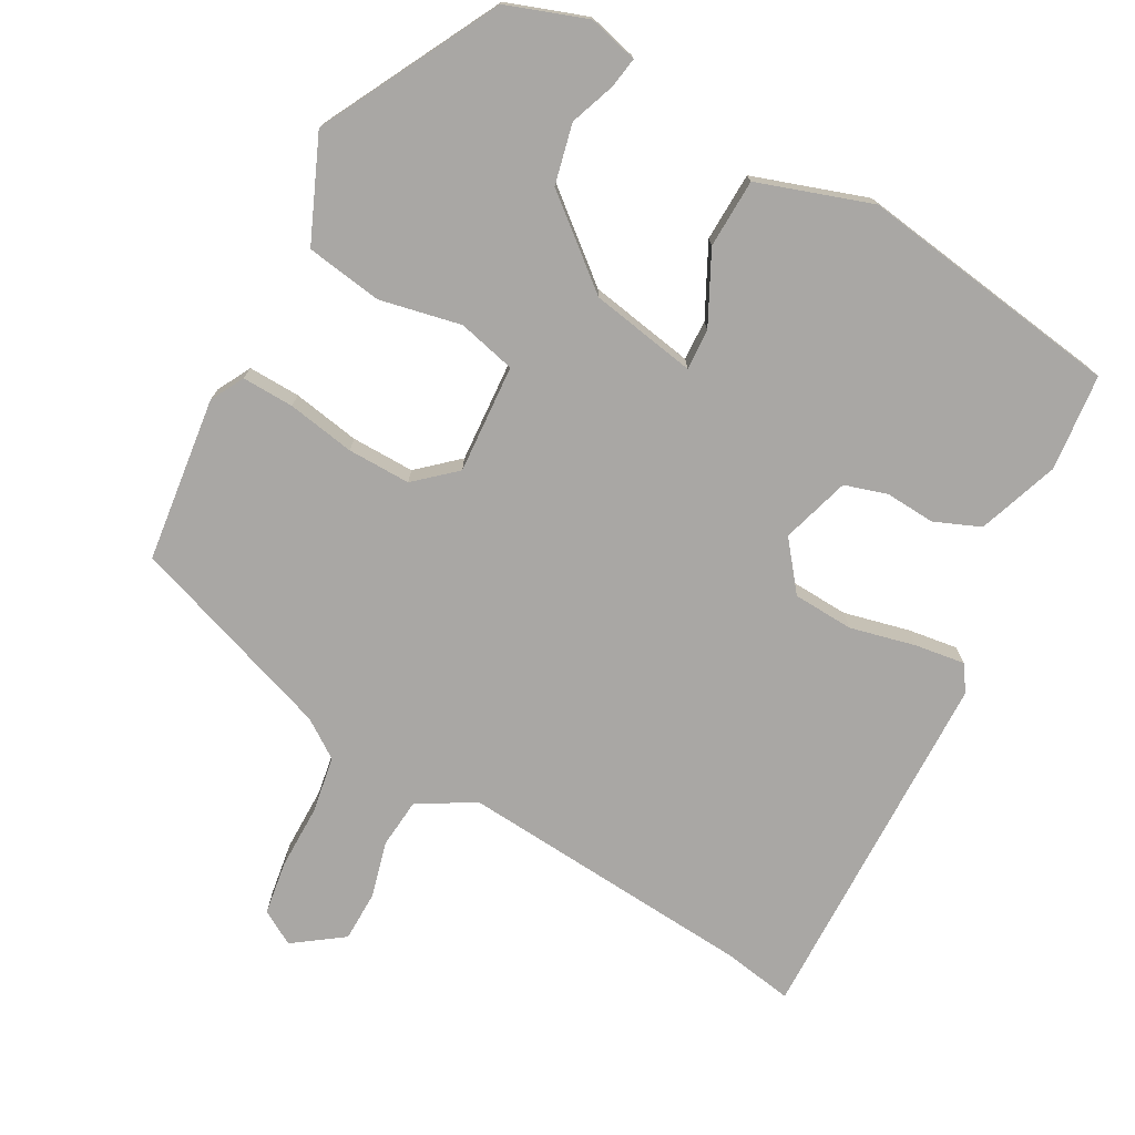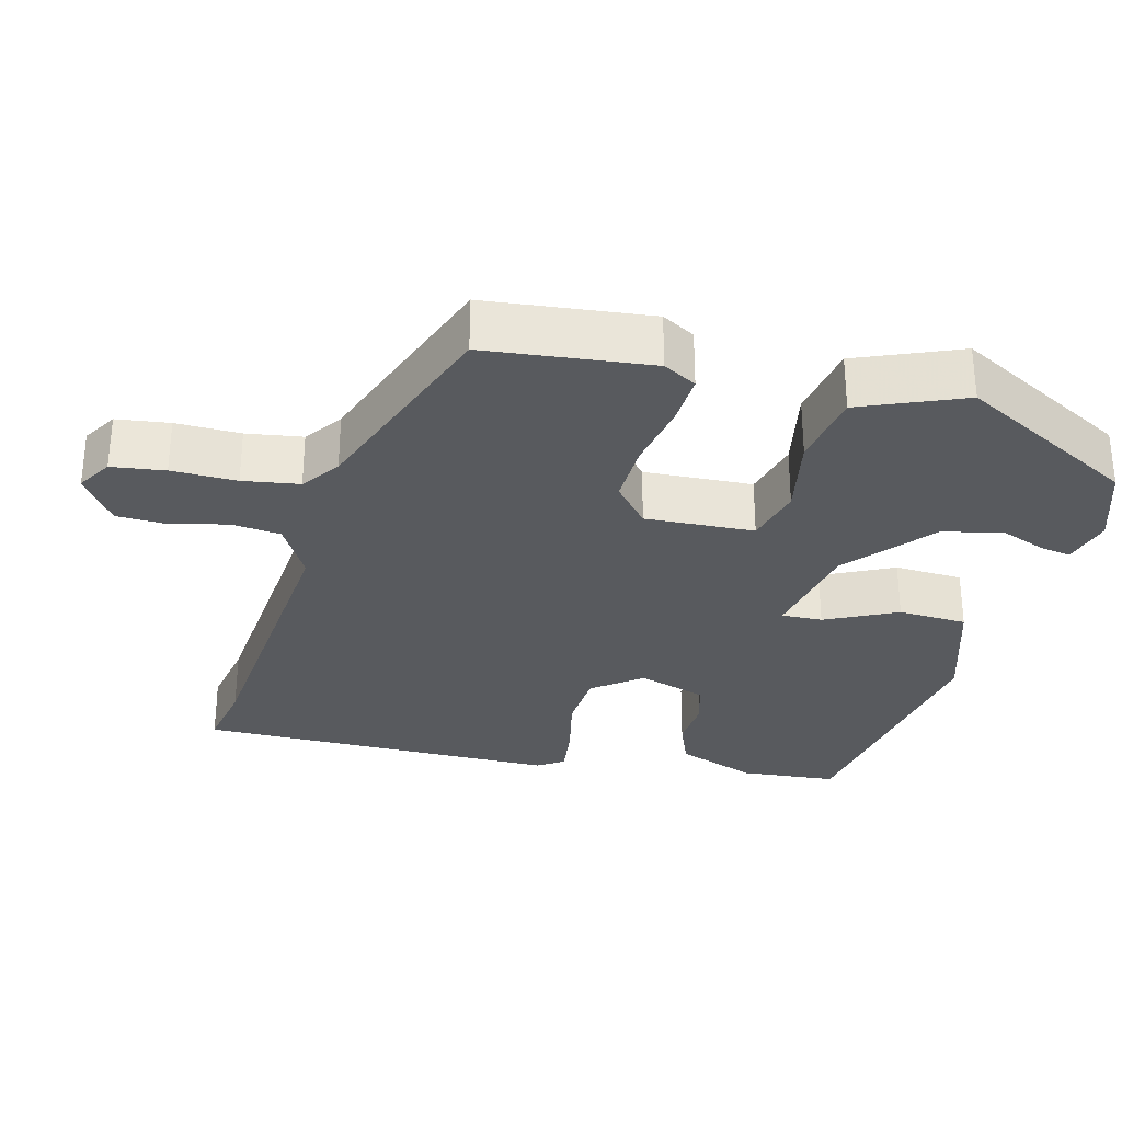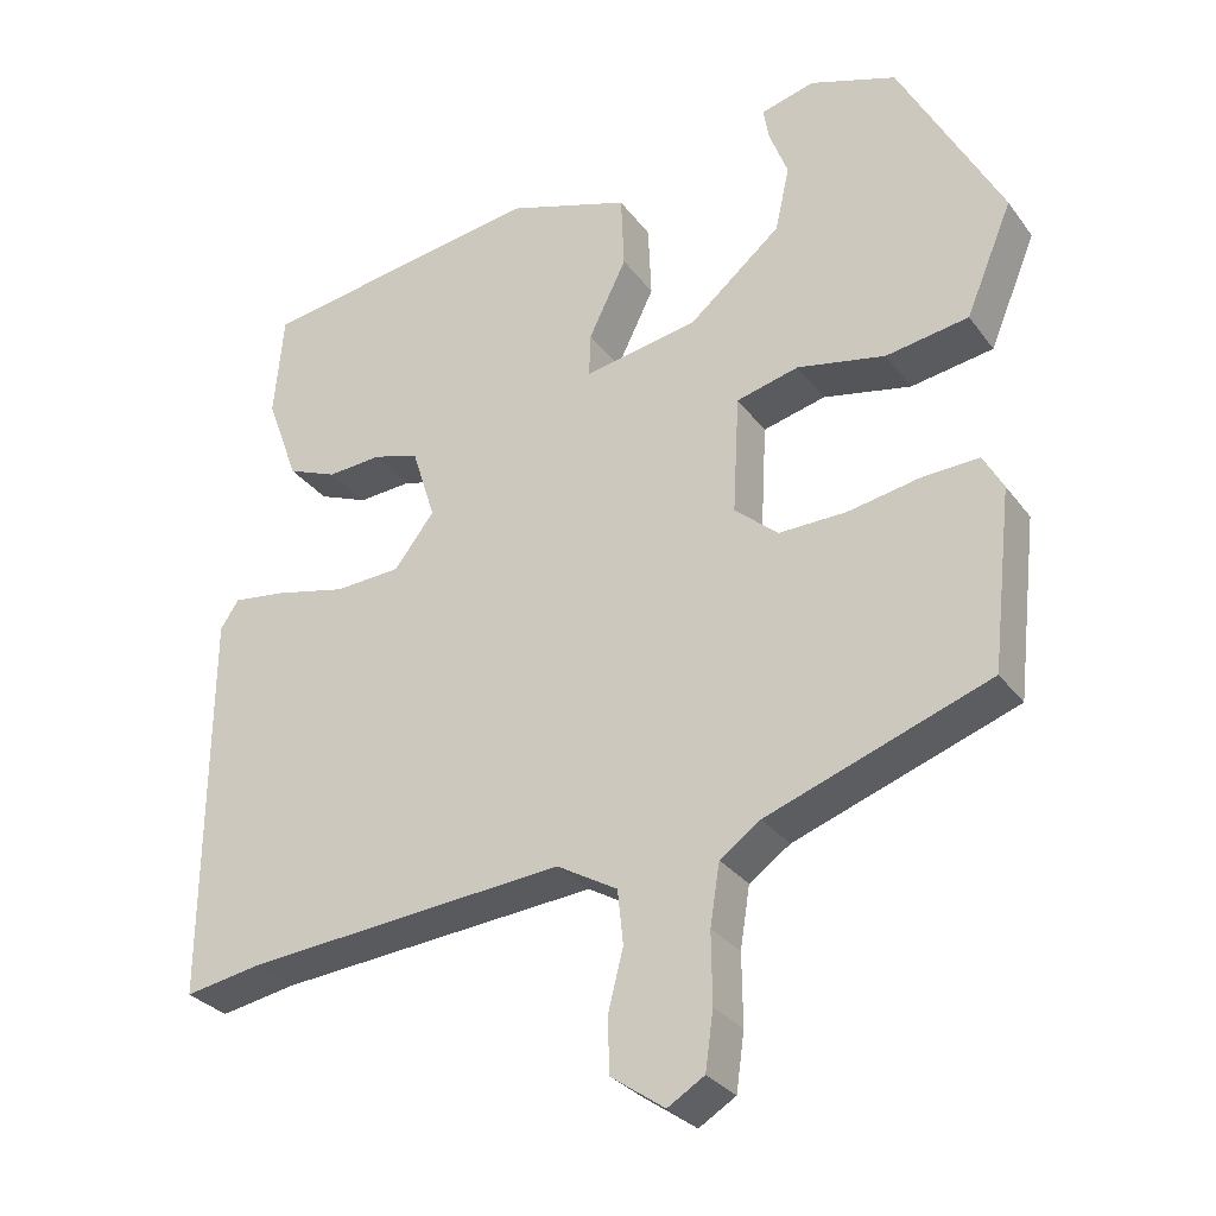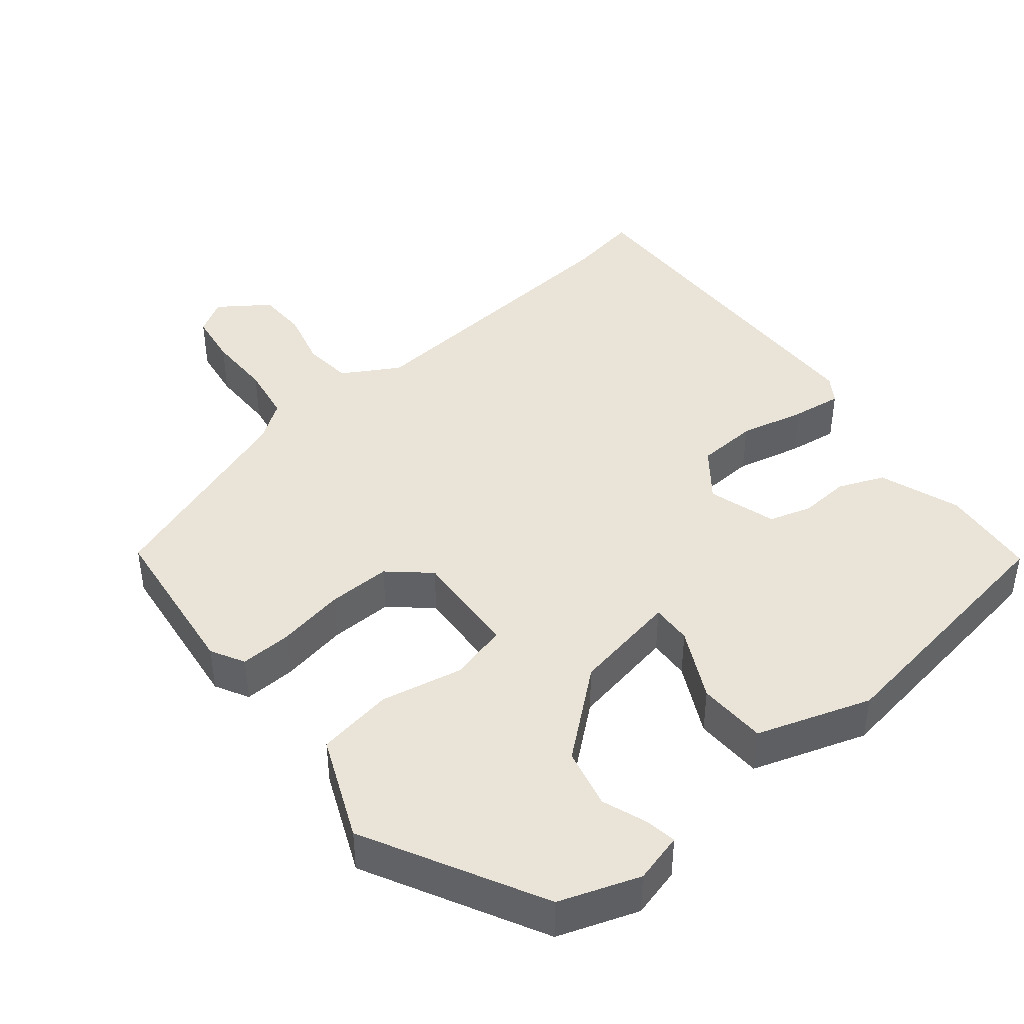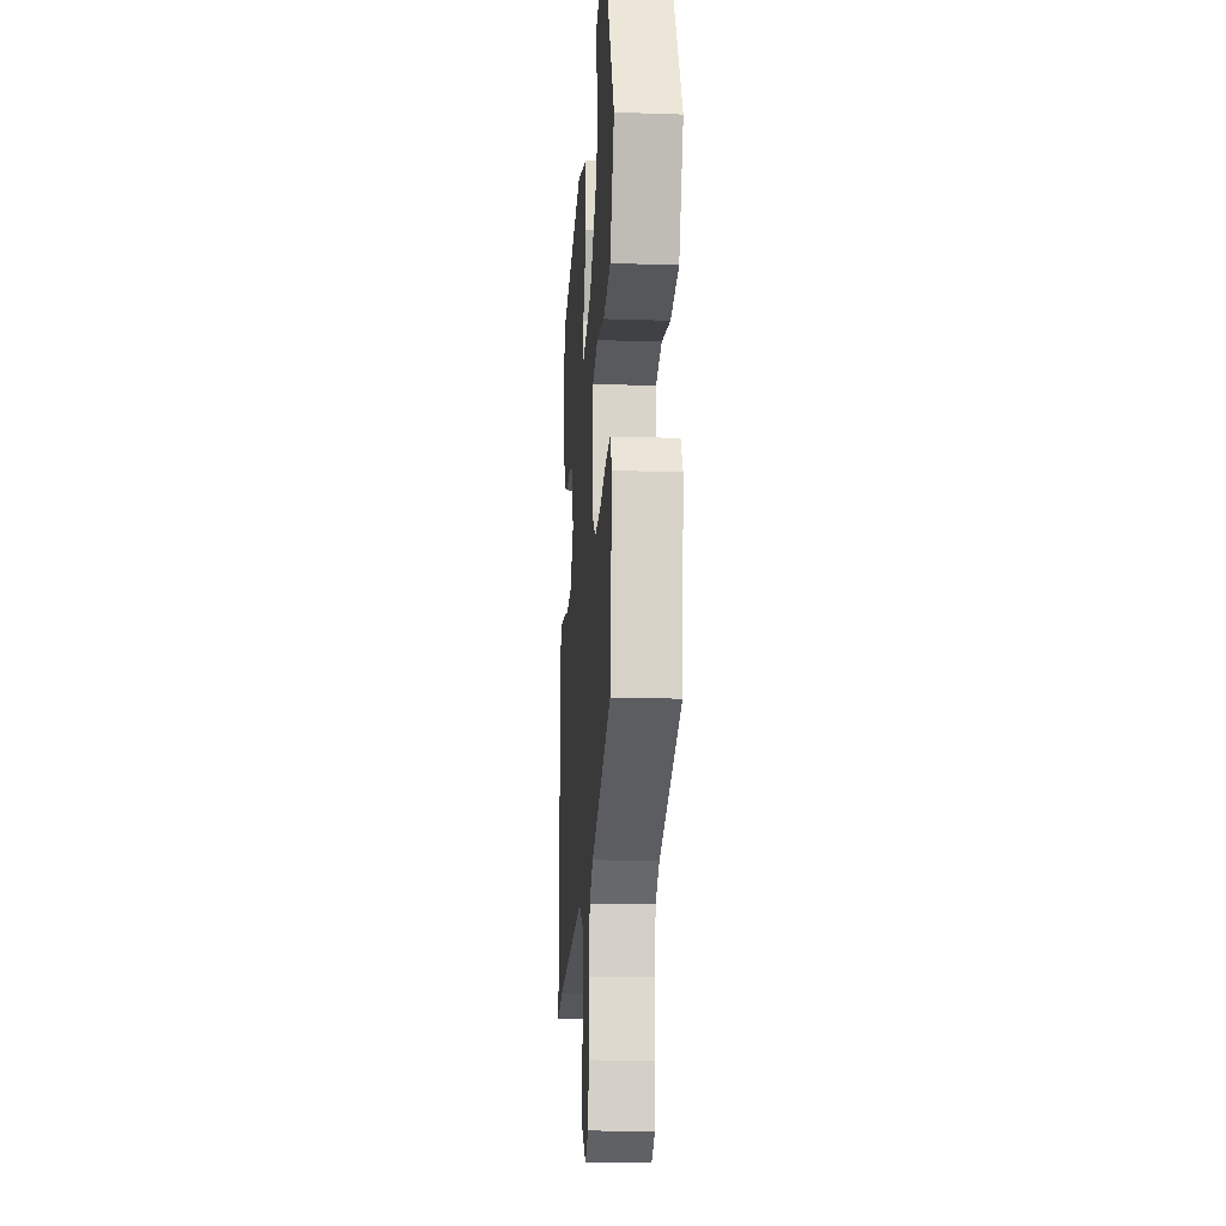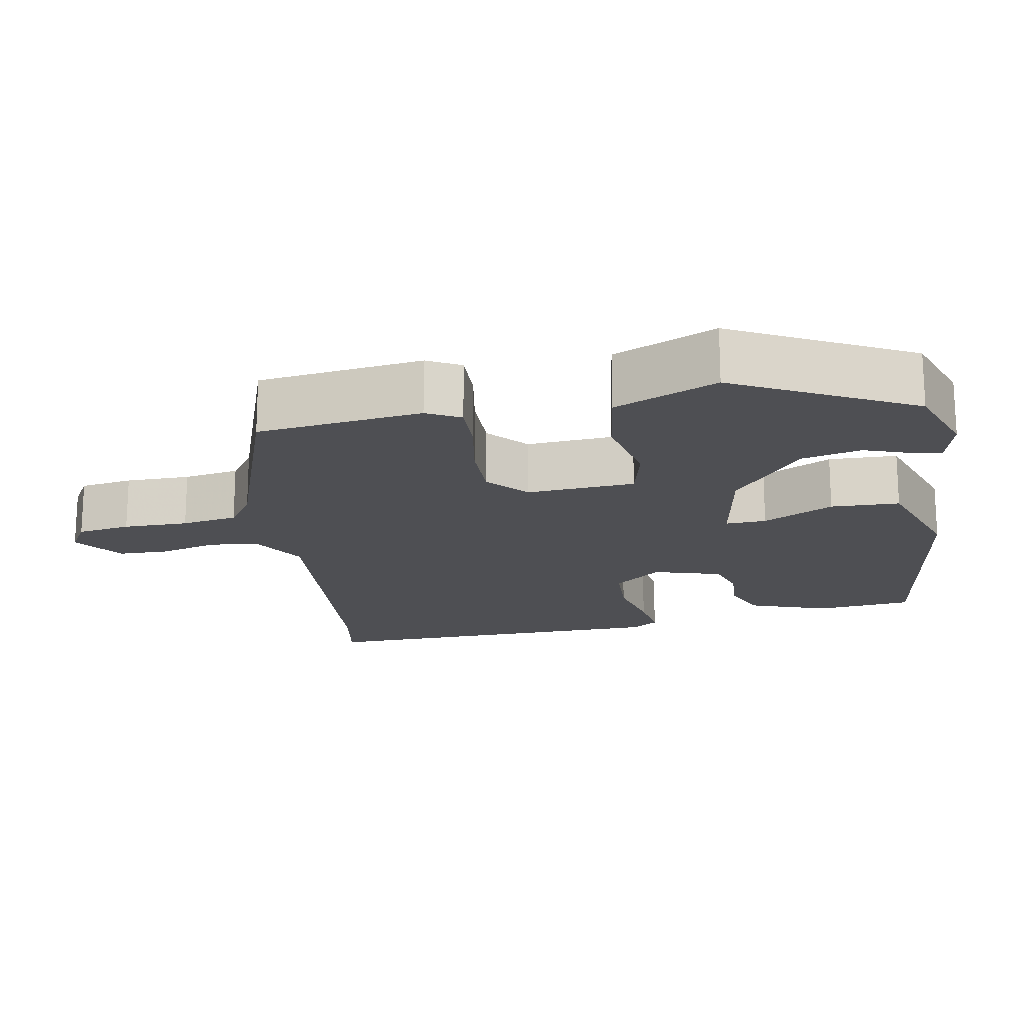
<metadata>
{"format":"obj","ext":"obj","renderer":"f3d","projection":"perspective","resolution":1024,"background":"white","views":[{"elev":-74.8,"azim":-28.2,"up":"+Y"},{"elev":-30.7,"azim":-104.7,"up":"+Y"},{"elev":-29.9,"azim":-150.5,"up":"+Z"},{"elev":43.1,"azim":-38.8,"up":"+Y"},{"elev":-17.1,"azim":-93.8,"up":"+Z"},{"elev":-18.2,"azim":-78.9,"up":"+Y"}]}
</metadata>
<code>
v 0.55 0.07 -0.509
v 0.455 0.07 -0.492
v 0.053 0.07 -0.457
v -0.023 0.07 -0.501
v -0.03 0.07 -0.568
v -0.011 0.07 -0.644
v -0.013 0.07 -0.712
v -0.08 0.07 -0.759
v -0.126 0.07 -0.731
v -0.136 0.07 -0.659
v -0.135 0.07 -0.571
v -0.147 0.07 -0.495
v -0.198 0.07 -0.459
v -0.476 0.07 -0.359
v -0.501 0.07 -0.136
v -0.476 0.07 -0.091
v -0.406 0.07 -0.094
v -0.315 0.07 -0.111
v -0.23 0.07 -0.113
v -0.176 0.07 -0.066
v -0.184 0.07 0.081
v -0.262 0.07 0.101
v -0.372 0.07 0.079
v -0.475 0.07 0.096
v -0.533 0.07 0.235
v -0.405 0.07 0.473
v -0.297 0.07 0.51
v -0.23 0.07 0.492
v -0.237 0.07 0.451
v -0.26 0.07 0.39
v -0.242 0.07 0.309
v -0.128 0.07 0.213
v 0.015 0.07 0.186
v 0.013 0.07 0.241
v -0.034 0.07 0.337
v -0.03 0.07 0.43
v 0.124 0.07 0.48
v 0.479 0.07 0.424
v 0.491 0.07 0.294
v 0.451 0.07 0.185
v 0.389 0.07 0.16
v 0.321 0.07 0.165
v 0.264 0.07 0.148
v 0.235 0.07 0.056
v 0.285 0.07 -0.009
v 0.367 0.07 -0.014
v 0.455 0.07 0.006
v 0.523 0.07 0.015
v 0.546 0.07 -0.02
v 0.55 0 -0.509
v 0.455 0 -0.492
v 0.053 0 -0.457
v -0.023 0 -0.501
v -0.03 0 -0.568
v -0.011 0 -0.644
v -0.013 0 -0.712
v -0.08 0 -0.759
v -0.126 0 -0.731
v -0.136 0 -0.659
v -0.135 0 -0.571
v -0.147 0 -0.495
v -0.198 0 -0.459
v -0.476 0 -0.359
v -0.501 0 -0.136
v -0.476 0 -0.091
v -0.406 0 -0.094
v -0.315 0 -0.111
v -0.23 0 -0.113
v -0.176 0 -0.066
v -0.184 0 0.081
v -0.262 0 0.101
v -0.372 0 0.079
v -0.475 0 0.096
v -0.533 0 0.235
v -0.405 0 0.473
v -0.297 0 0.51
v -0.23 0 0.492
v -0.237 0 0.451
v -0.26 0 0.39
v -0.242 0 0.309
v -0.128 0 0.213
v 0.015 0 0.186
v 0.013 0 0.241
v -0.034 0 0.337
v -0.03 0 0.43
v 0.124 0 0.48
v 0.479 0 0.424
v 0.491 0 0.294
v 0.451 0 0.185
v 0.389 0 0.16
v 0.321 0 0.165
v 0.264 0 0.148
v 0.235 0 0.056
v 0.285 0 -0.009
v 0.367 0 -0.014
v 0.455 0 0.006
v 0.523 0 0.015
v 0.546 0 -0.02
f 49 1 2
f 48 49 2
f 47 48 2
f 46 47 2
f 45 46 2 3
f 44 45 3 4
f 43 44 4
f 40 41 42
f 39 40 42
f 38 39 42
f 37 38 42
f 36 37 42
f 35 36 42
f 34 35 42
f 33 34 42 43
f 28 29 30
f 27 28 30
f 26 27 30
f 25 26 30
f 24 25 30
f 24 30 31
f 23 24 31
f 22 23 31
f 21 22 31 32
f 16 17 18
f 15 16 18
f 14 15 18
f 13 14 18
f 12 13 18 19
f 9 10 11
f 8 9 11
f 7 8 11
f 6 7 11
f 5 6 11
f 4 5 11 12
f 33 43 4 12
f 32 33 12
f 21 32 12
f 20 21 12
f 12 19 20
f 51 50 98
f 51 98 97
f 51 97 96
f 51 96 95
f 52 51 95 94
f 53 52 94 93
f 53 93 92
f 91 90 89
f 91 89 88
f 91 88 87
f 91 87 86
f 91 86 85
f 91 85 84
f 91 84 83
f 92 91 83 82
f 79 78 77
f 79 77 76
f 79 76 75
f 79 75 74
f 79 74 73
f 80 79 73
f 80 73 72
f 80 72 71
f 81 80 71 70
f 67 66 65
f 67 65 64
f 67 64 63
f 67 63 62
f 68 67 62 61
f 60 59 58
f 60 58 57
f 60 57 56
f 60 56 55
f 60 55 54
f 61 60 54 53
f 61 53 92 82
f 61 82 81
f 61 81 70
f 61 70 69
f 69 68 61
f 1 50 51 2
f 2 51 52 3
f 3 52 53 4
f 4 53 54 5
f 5 54 55 6
f 6 55 56 7
f 7 56 57 8
f 8 57 58 9
f 9 58 59 10
f 10 59 60 11
f 11 60 61 12
f 12 61 62 13
f 13 62 63 14
f 14 63 64 15
f 15 64 65 16
f 16 65 66 17
f 17 66 67 18
f 18 67 68 19
f 19 68 69 20
f 20 69 70 21
f 21 70 71 22
f 22 71 72 23
f 23 72 73 24
f 24 73 74 25
f 25 74 75 26
f 26 75 76 27
f 27 76 77 28
f 28 77 78 29
f 29 78 79 30
f 30 79 80 31
f 31 80 81 32
f 32 81 82 33
f 33 82 83 34
f 34 83 84 35
f 35 84 85 36
f 36 85 86 37
f 37 86 87 38
f 38 87 88 39
f 39 88 89 40
f 40 89 90 41
f 41 90 91 42
f 42 91 92 43
f 43 92 93 44
f 44 93 94 45
f 45 94 95 46
f 46 95 96 47
f 47 96 97 48
f 48 97 98 49
f 49 98 50 1

</code>
